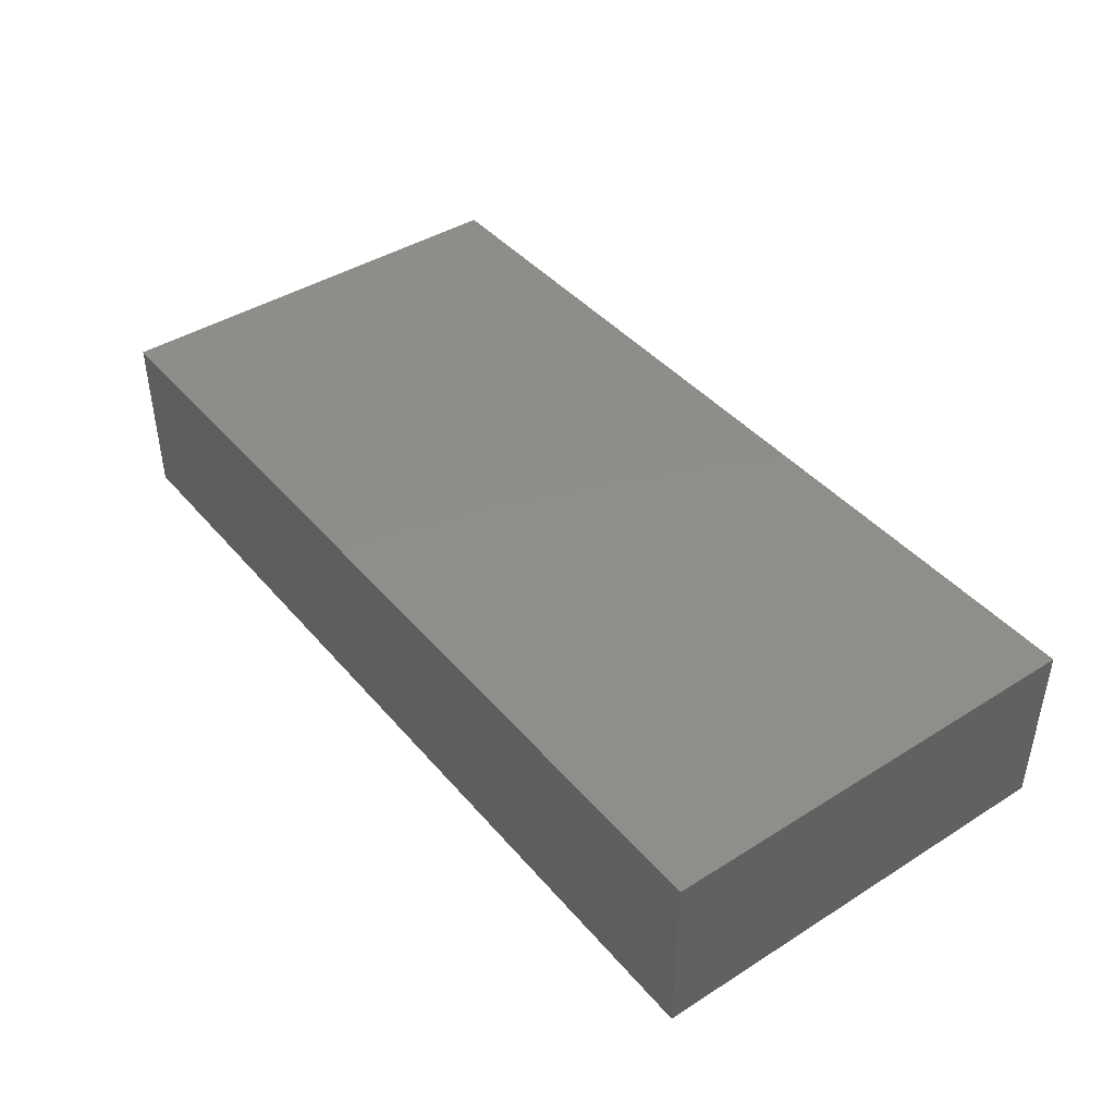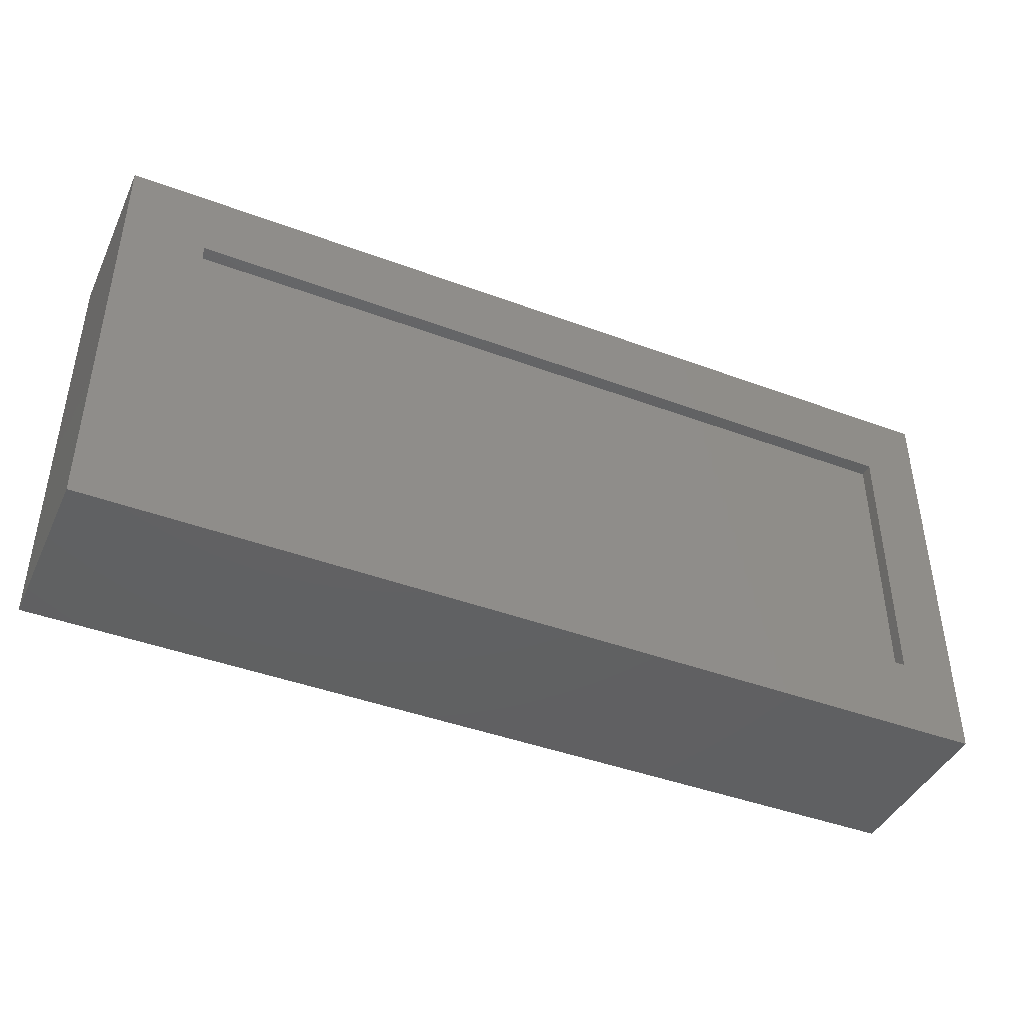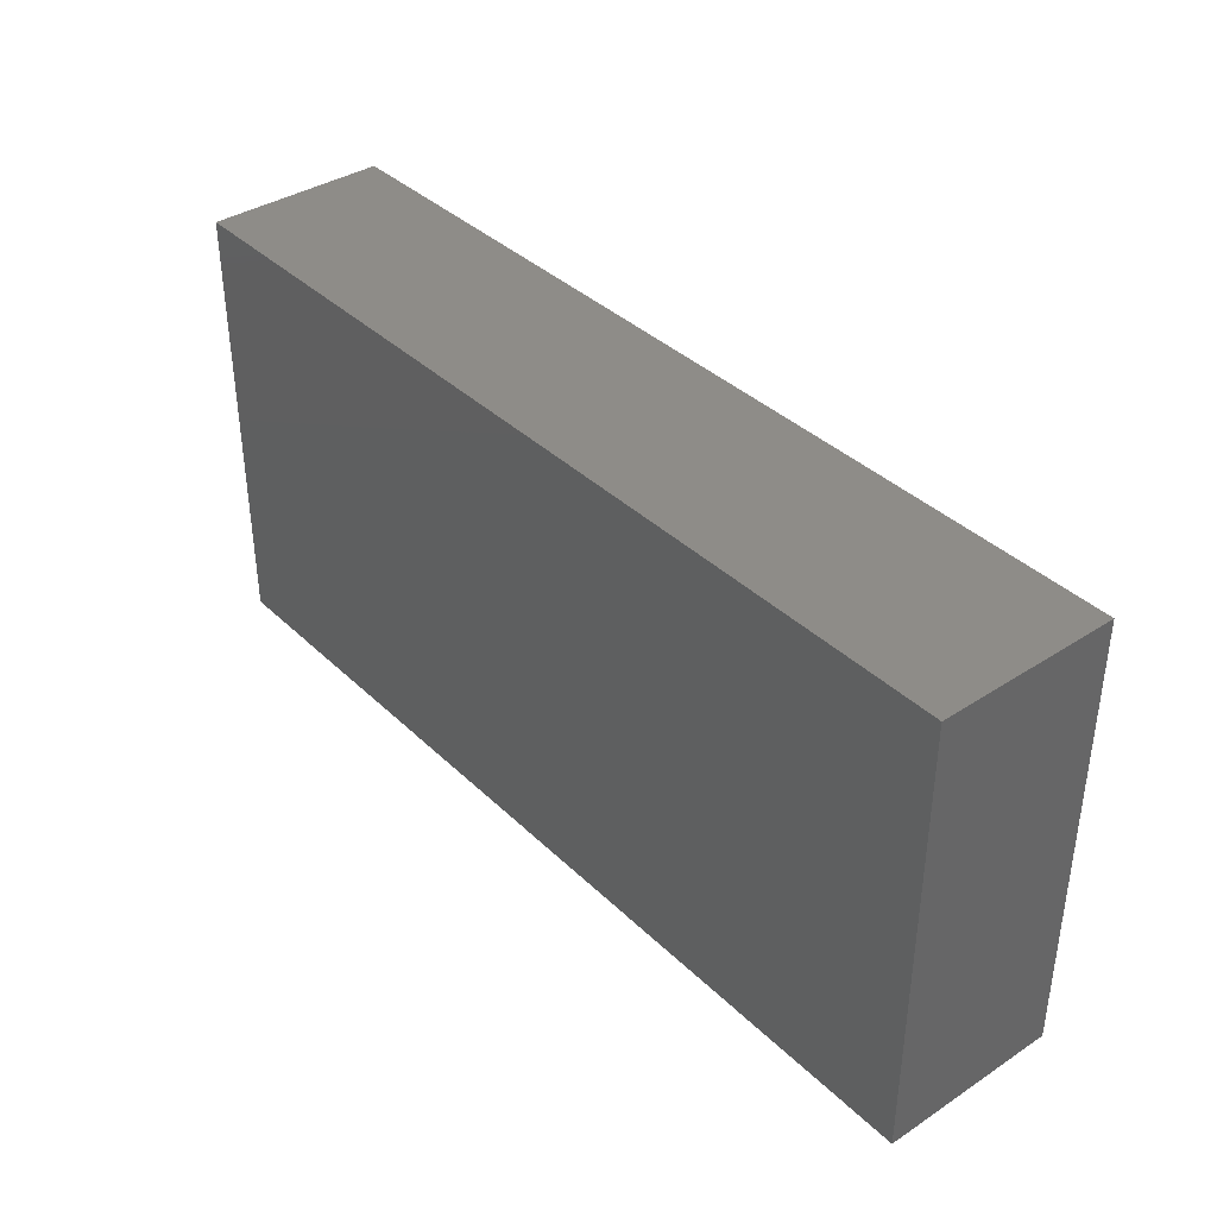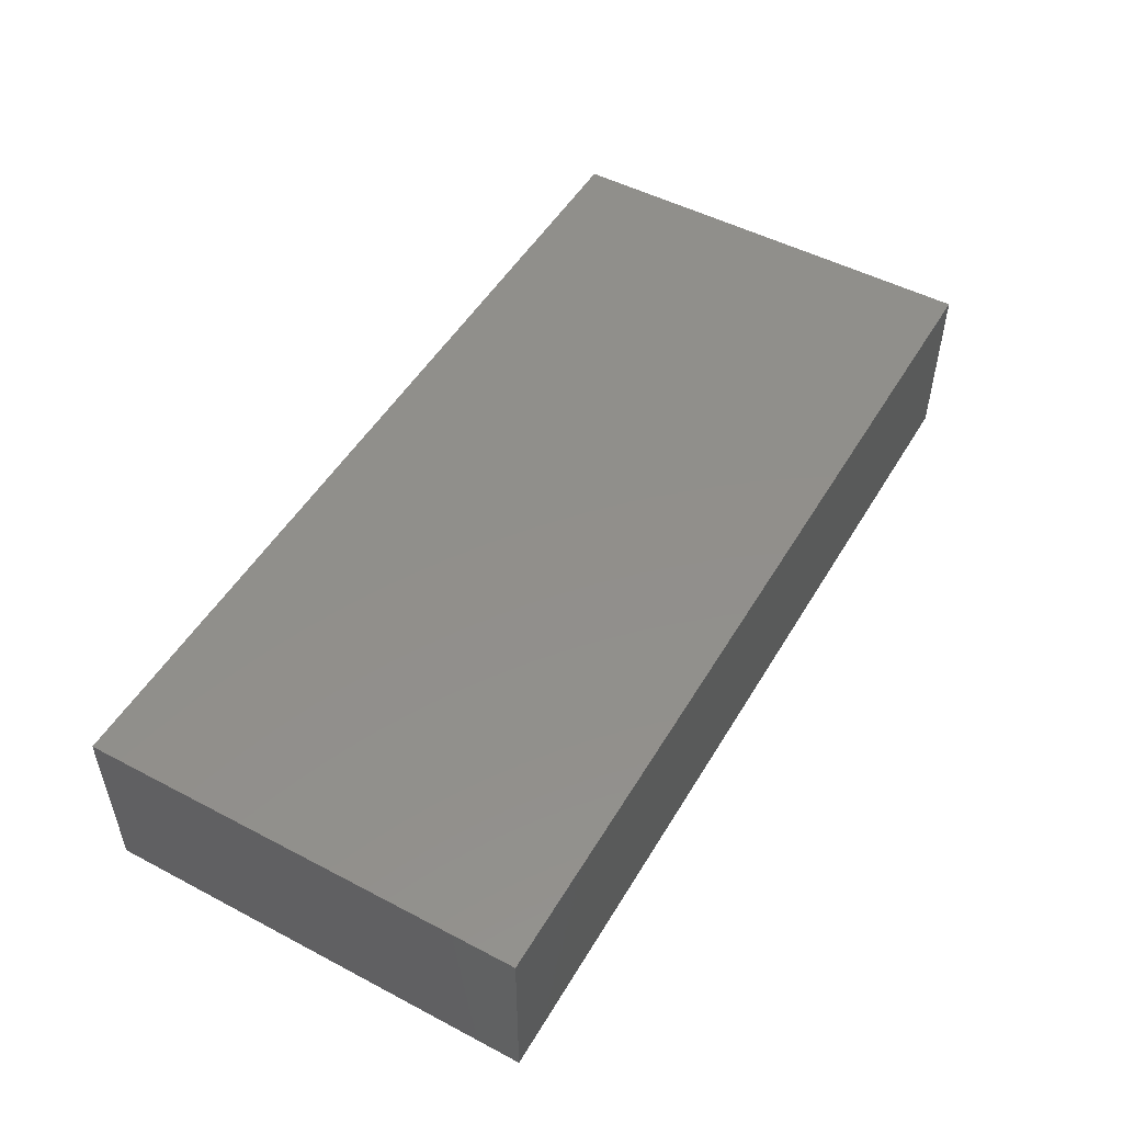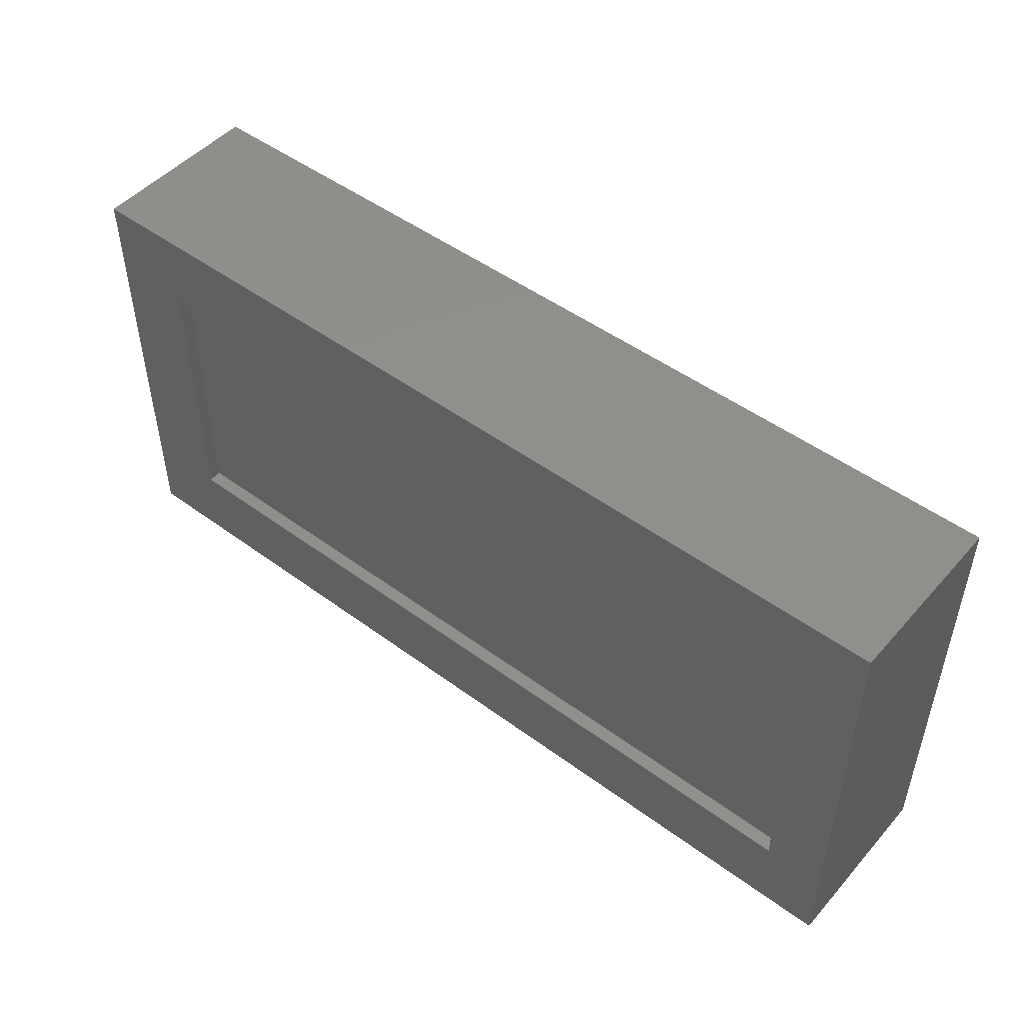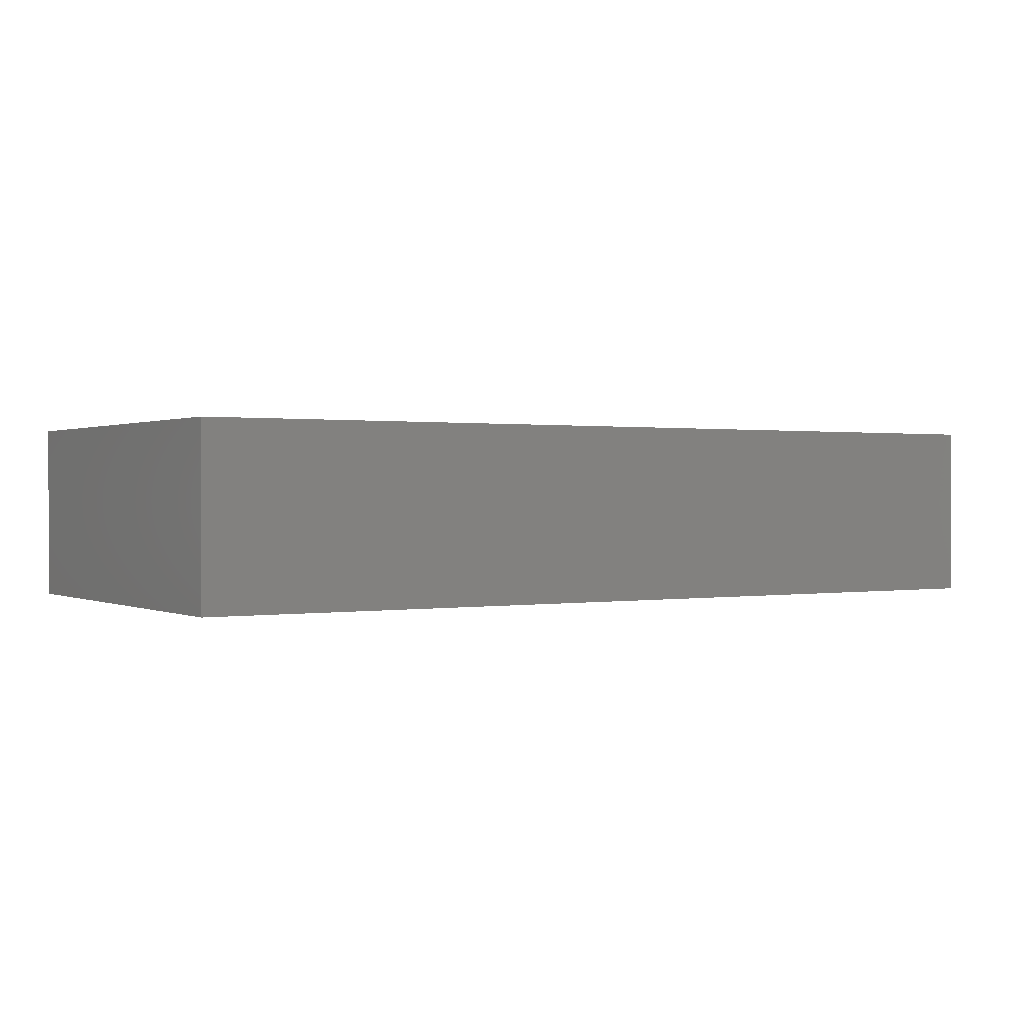
<metadata>
{"format":"stl","ext":"stl","renderer":"f3d","projection":"perspective","resolution":1024,"background":"white","views":[{"elev":42.4,"azim":-126.9,"up":"+Y"},{"elev":-42.8,"azim":-23.9,"up":"+Z"},{"elev":37.7,"azim":-129.7,"up":"+Z"},{"elev":50.4,"azim":-60.1,"up":"+Y"},{"elev":48.8,"azim":39.4,"up":"+Z"},{"elev":0.6,"azim":148.2,"up":"+Y"}]}
</metadata>
<code>
# stl→obj: 24 verts, 40 faces
v -0.6484 -0.2422 0.5098
v -0.6484 -0.2422 0.02344
v 0.6875 -0.2422 0.5098
v 0.6875 -0.2422 0.02344
v 0.6875 -0.2656 0.02344
v 0.6875 -0.2656 0.5098
v -0.6484 -0.2656 0.02344
v -0.6484 -0.2656 0.5098
v 0.7891 -0.2656 0.6399
v 0.7891 -0.2656 -0.1172
v -0.7891 -0.2656 -0.1172
v -0.7891 -0.2656 0.6399
v -0.7891 0.03906 -0.1172
v 0.7891 0.03906 -0.1172
v 0.7891 0.03906 0.6399
v -0.7891 0.03906 0.6399
v -0.6719 -0.07812 0.5227
v -0.6719 -0.07812 4.337e-18
v 0.6719 -0.07812 0.5227
v 0.6719 -0.07812 -8.273e-17
v -0.6719 -0.125 6.939e-18
v 0.6719 -0.125 -8.013e-17
v 0.6719 -0.125 0.5227
v -0.6719 -0.125 0.5227
f 1 2 3
f 3 2 4
f 4 5 3
f 3 5 6
f 2 7 4
f 4 7 5
f 1 8 2
f 2 8 7
f 3 6 1
f 1 6 8
f 9 6 10
f 10 6 5
f 10 5 11
f 11 5 7
f 11 7 12
f 12 7 8
f 12 8 9
f 9 8 6
f 11 13 10
f 10 13 14
f 10 14 9
f 9 14 15
f 9 15 12
f 12 15 16
f 12 16 11
f 11 16 13
f 16 15 13
f 13 15 14
f 17 18 19
f 19 18 20
f 21 22 18
f 18 22 20
f 22 23 20
f 20 23 19
f 23 24 19
f 19 24 17
f 24 21 17
f 17 21 18
f 24 23 21
f 21 23 22

</code>
